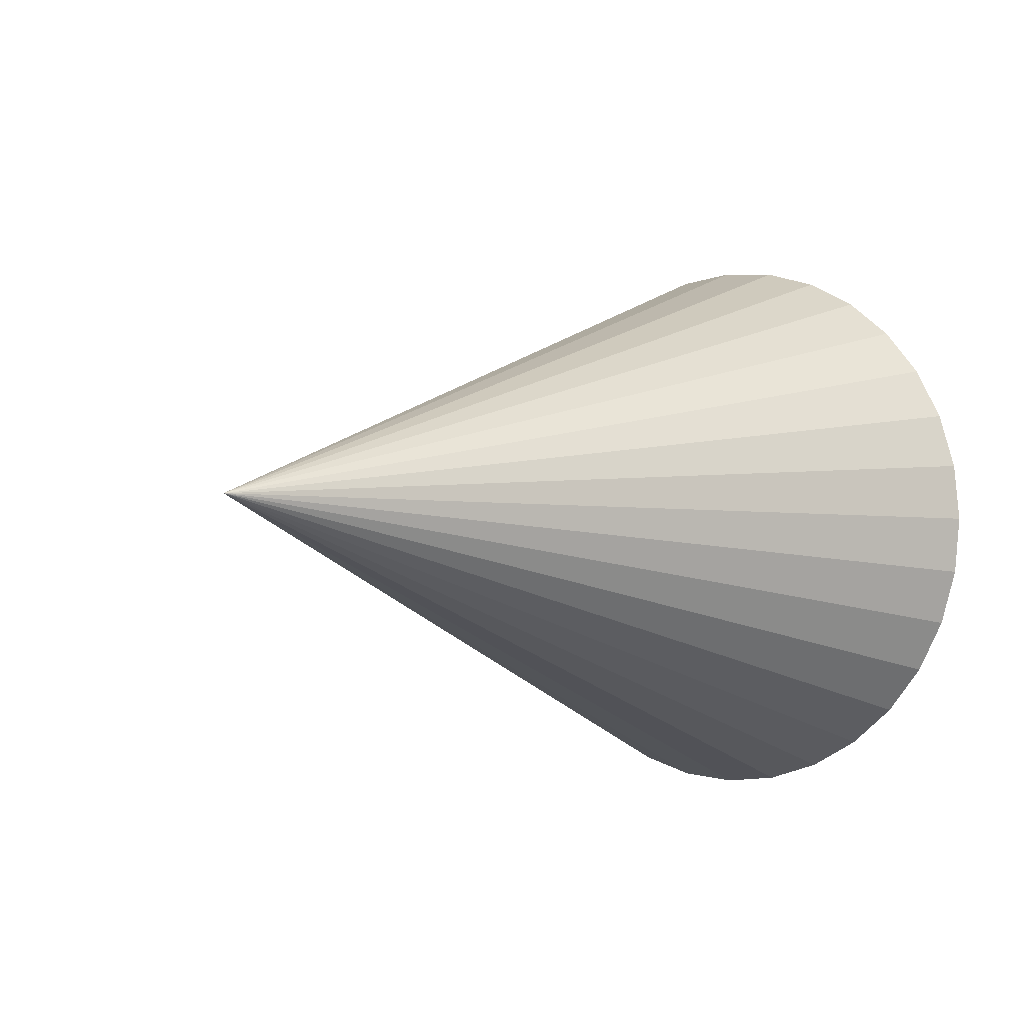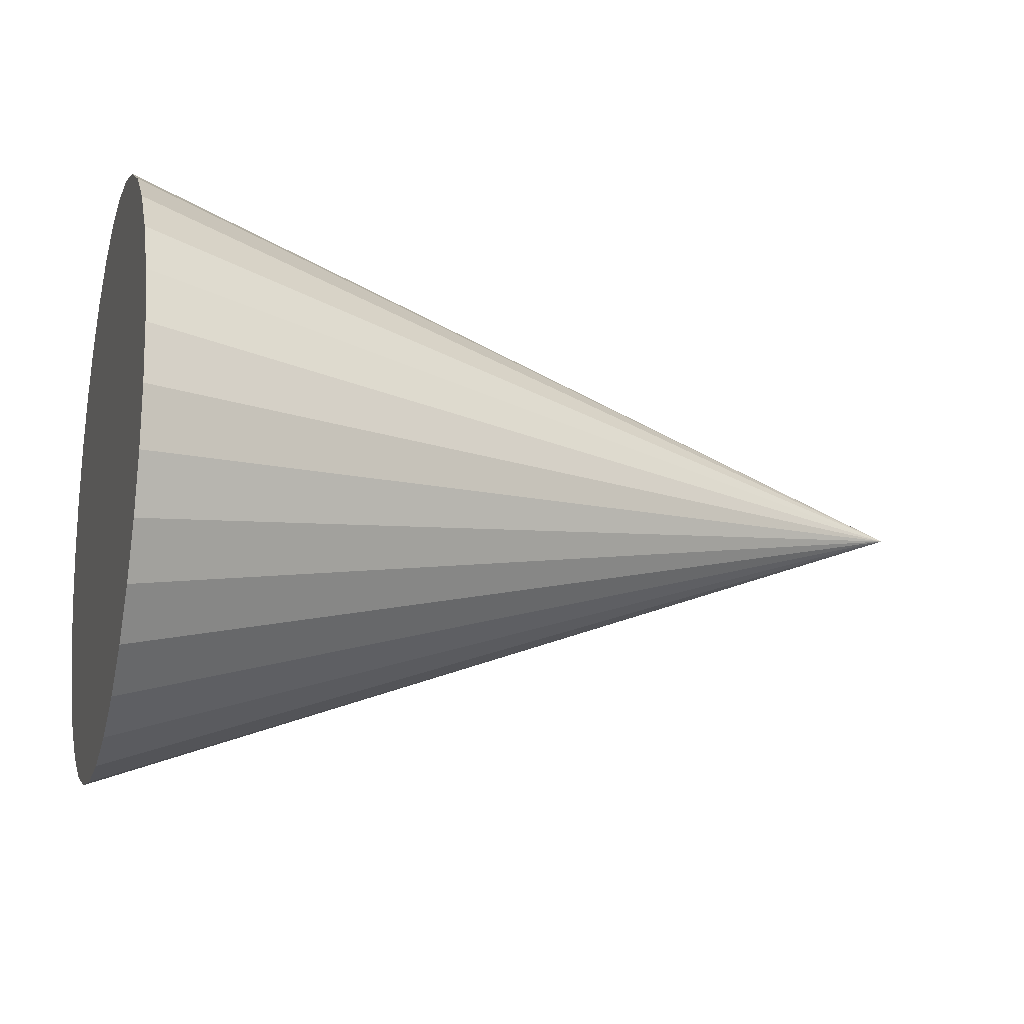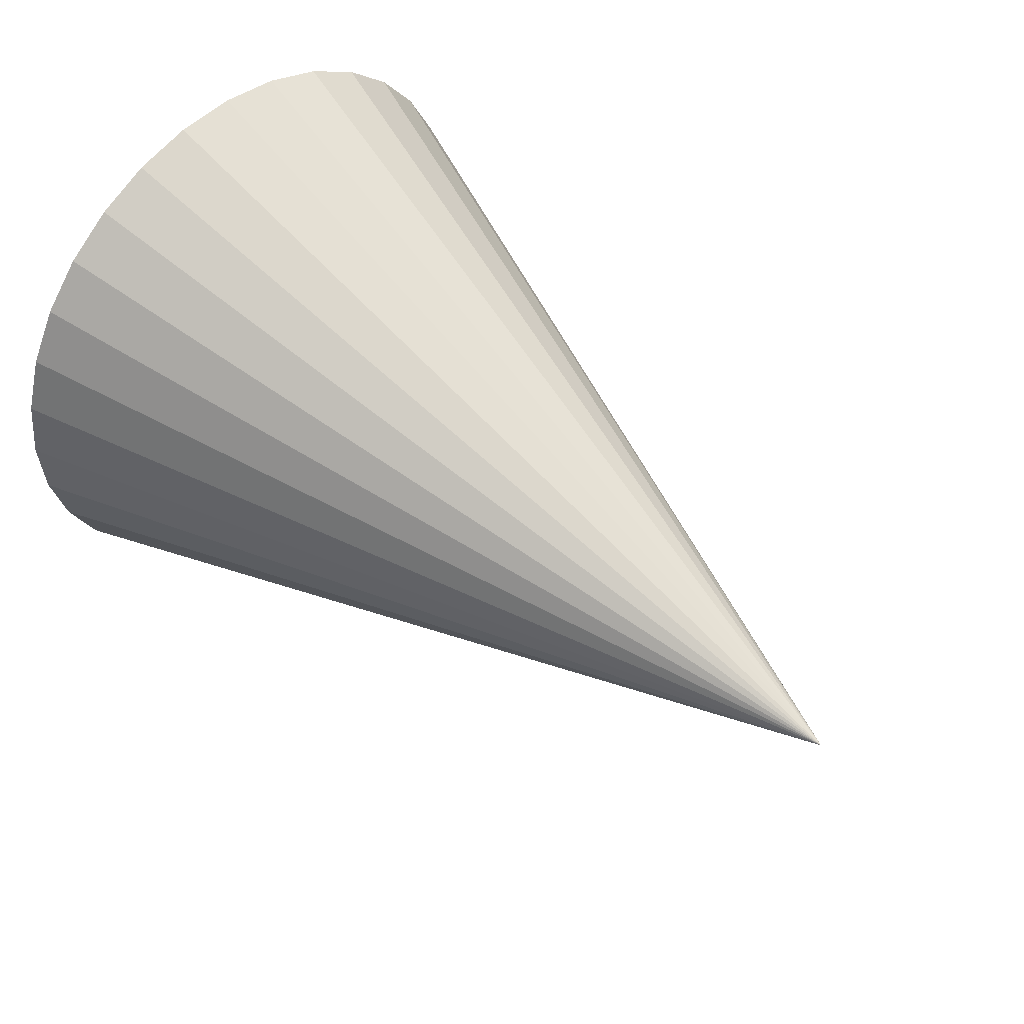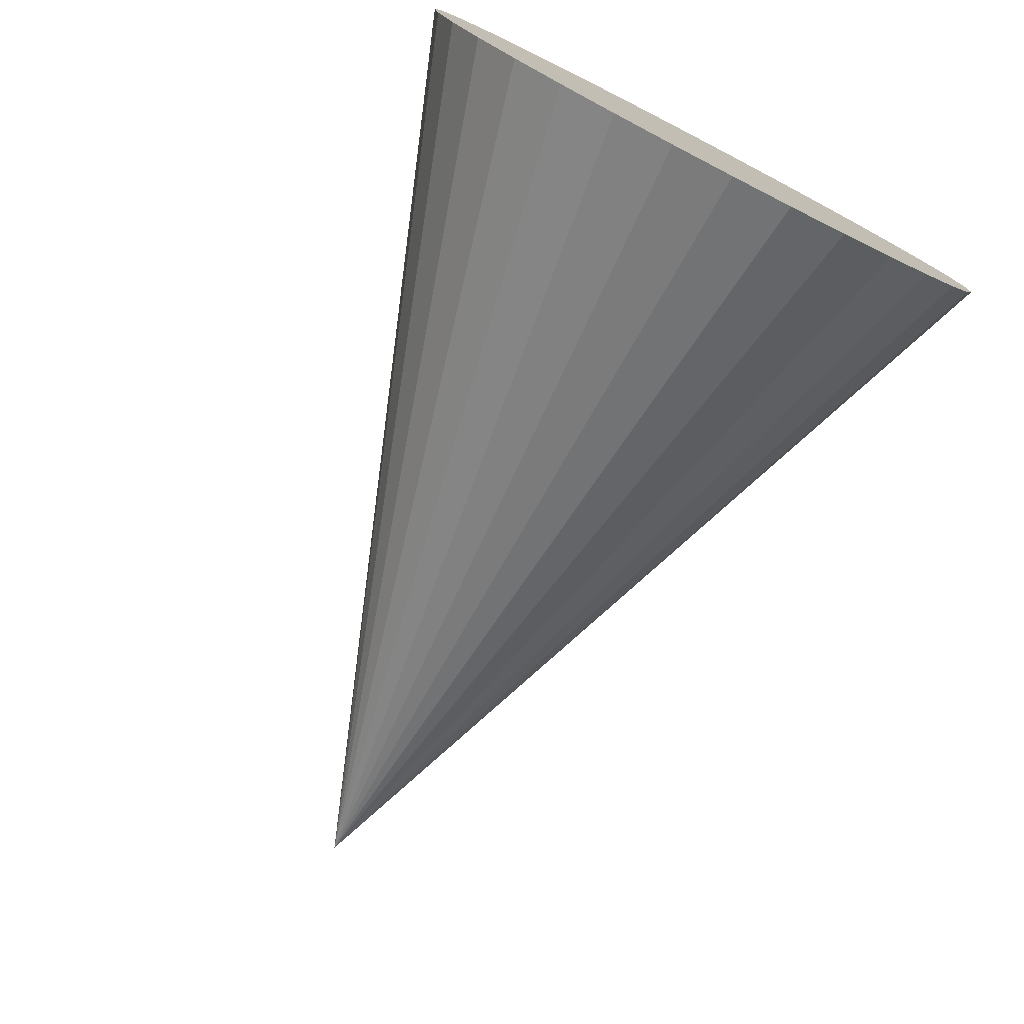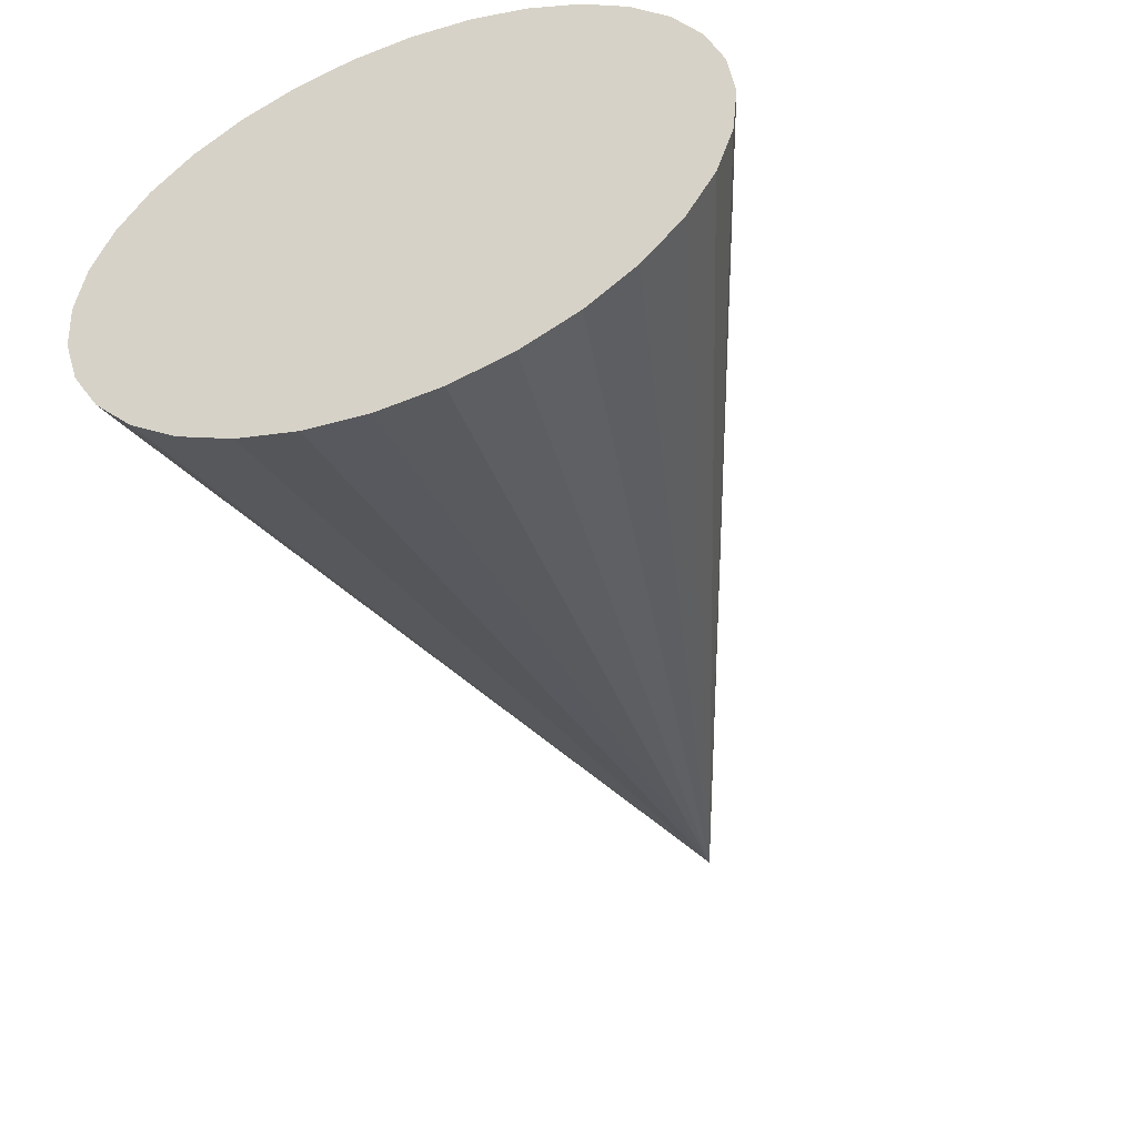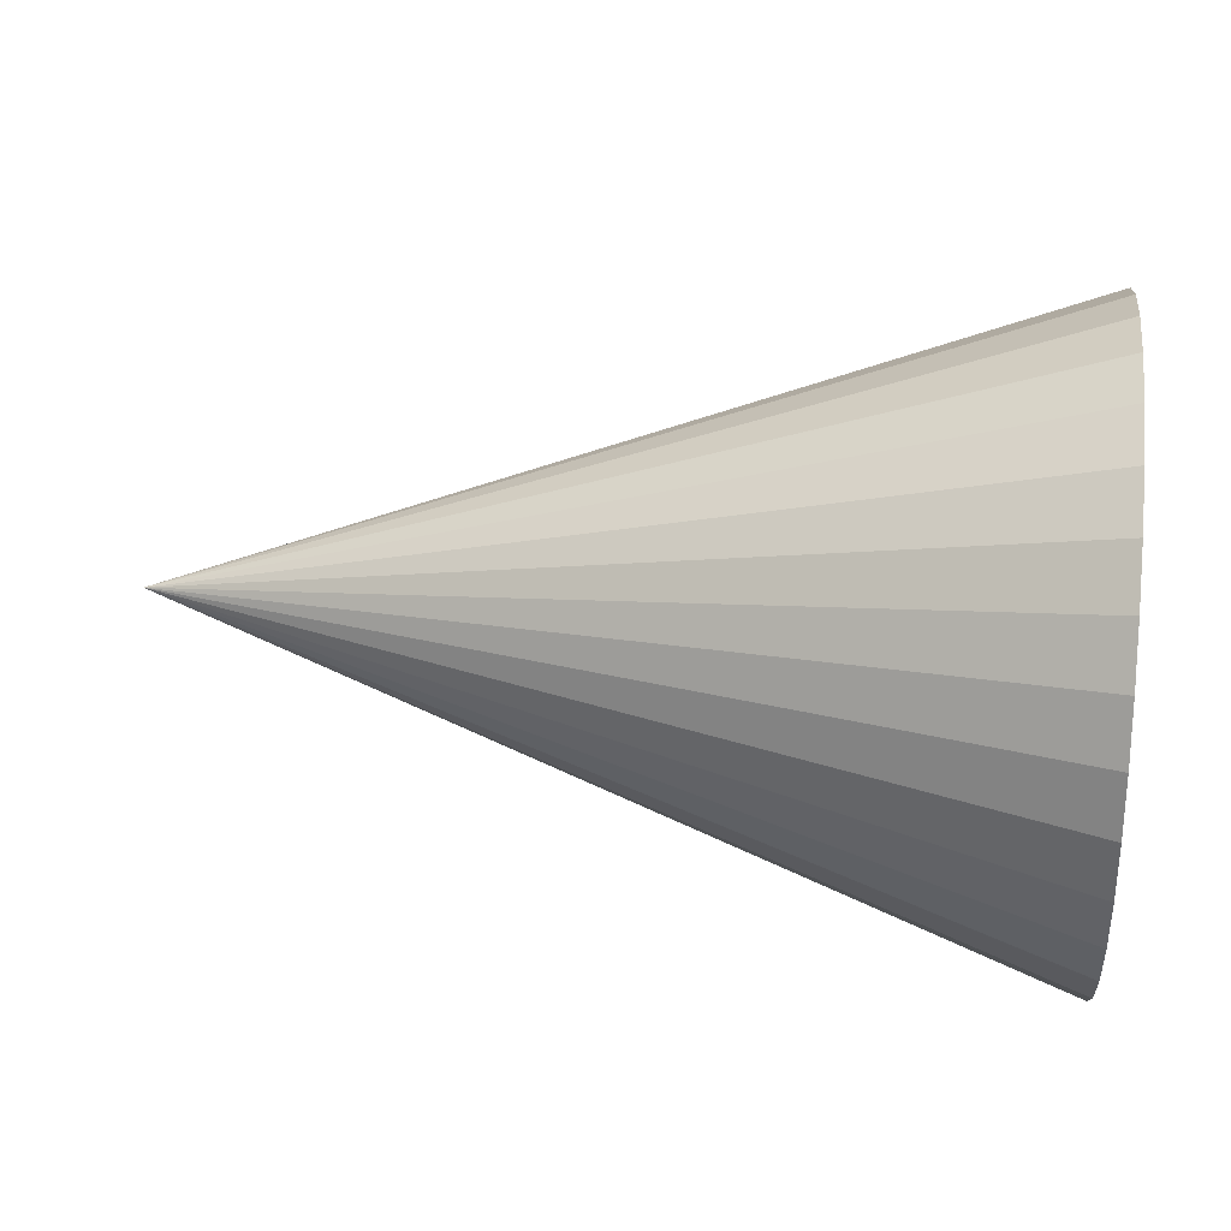
<metadata>
{"format":"obj","ext":"obj","renderer":"f3d","projection":"perspective","resolution":1024,"background":"white","views":[{"elev":-2.9,"azim":-52.2,"up":"+Z"},{"elev":-16.0,"azim":163.8,"up":"+Y"},{"elev":47.7,"azim":-134.4,"up":"+Y"},{"elev":-76.4,"azim":62.8,"up":"+Y"},{"elev":-50.9,"azim":110.4,"up":"+Y"},{"elev":29.3,"azim":6.9,"up":"+Y"}]}
</metadata>
<code>
o Cone
v 1.393 0 -1
v 1.393 0.1951 -0.9808
v 1.393 0.3827 -0.9239
v 1.393 0.5556 -0.8315
v 1.393 0.7071 -0.7071
v 1.393 0.8315 -0.5556
v 1.393 0.9239 -0.3827
v 1.393 0.9808 -0.1951
v 1.393 1 0
v 1.393 0.9808 0.1951
v 1.393 0.9239 0.3827
v 1.393 0.8315 0.5556
v 1.393 0.7071 0.7071
v 1.393 0.5556 0.8315
v 1.393 0.3827 0.9239
v 1.393 0.1951 0.9808
v 1.393 -0 1
v 1.393 -0.1951 0.9808
v 1.393 -0.3827 0.9239
v 1.393 -0.5556 0.8315
v 1.393 -0.7071 0.7071
v 1.393 -0.8315 0.5556
v 1.393 -0.9239 0.3827
v 1.393 -0.9808 0.1951
v 1.393 -1 -0
v 1.393 -0.9808 -0.1951
v 1.393 -0.9239 -0.3827
v 1.393 -0.8315 -0.5556
v 1.393 -0.7071 -0.7071
v 1.393 -0.5556 -0.8315
v 1.393 -0.3827 -0.9239
v 1.393 -0.1951 -0.9808
v -1.393 -0 0
f 1 33 2
f 2 33 3
f 3 33 4
f 4 33 5
f 5 33 6
f 6 33 7
f 7 33 8
f 8 33 9
f 9 33 10
f 10 33 11
f 11 33 12
f 12 33 13
f 13 33 14
f 14 33 15
f 15 33 16
f 16 33 17
f 17 33 18
f 18 33 19
f 19 33 20
f 20 33 21
f 21 33 22
f 22 33 23
f 23 33 24
f 24 33 25
f 25 33 26
f 26 33 27
f 27 33 28
f 28 33 29
f 29 33 30
f 30 33 31
f 1 2 3 4 5 6 7 8 9 10 11 12 13 14 15 16 17 18 19 20 21 22 23 24 25 26 27 28 29 30 31 32
f 31 33 32
f 32 33 1

</code>
